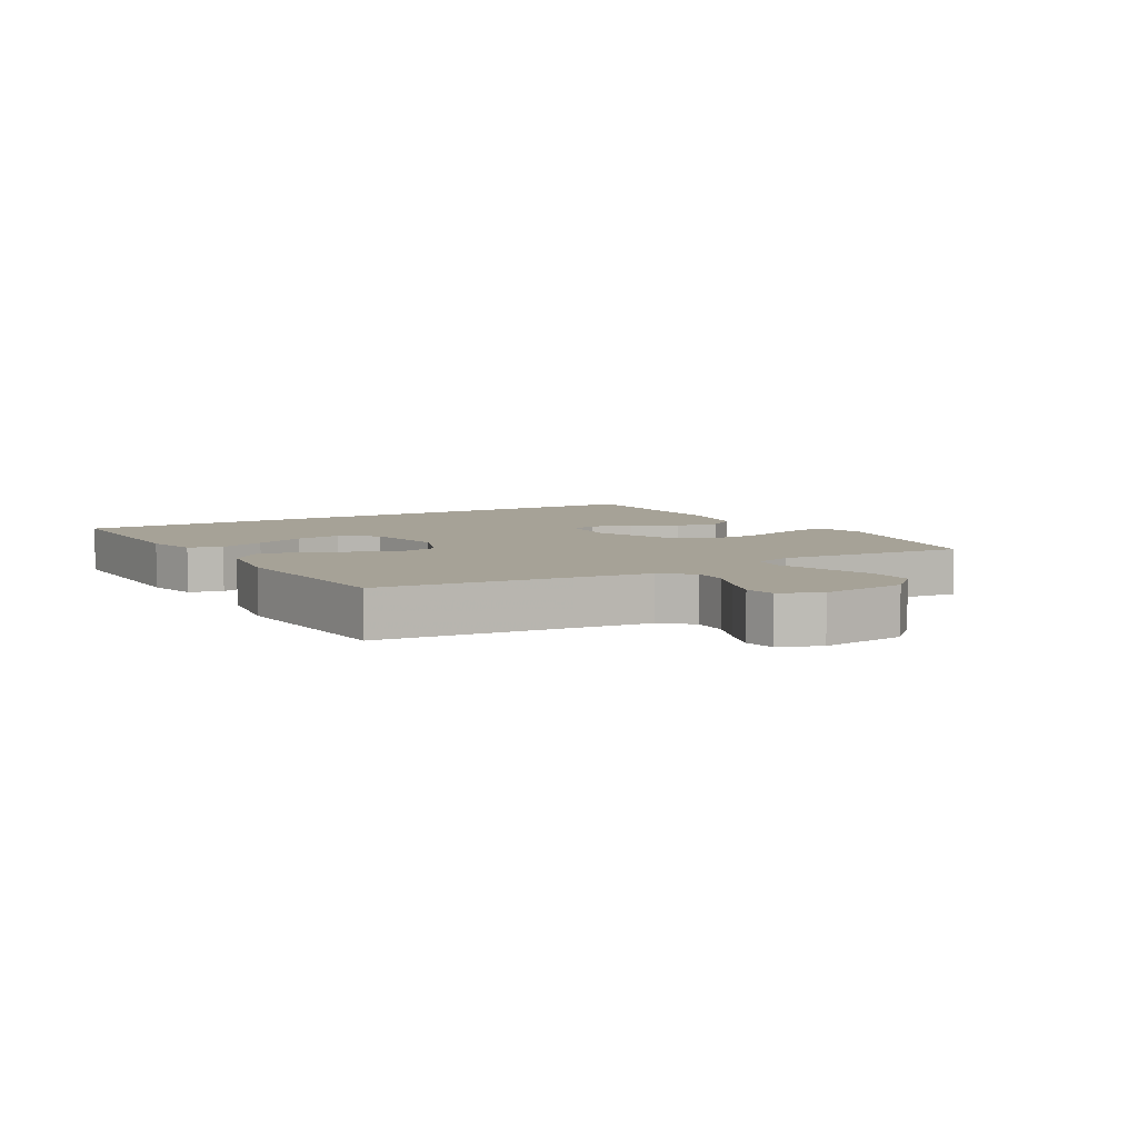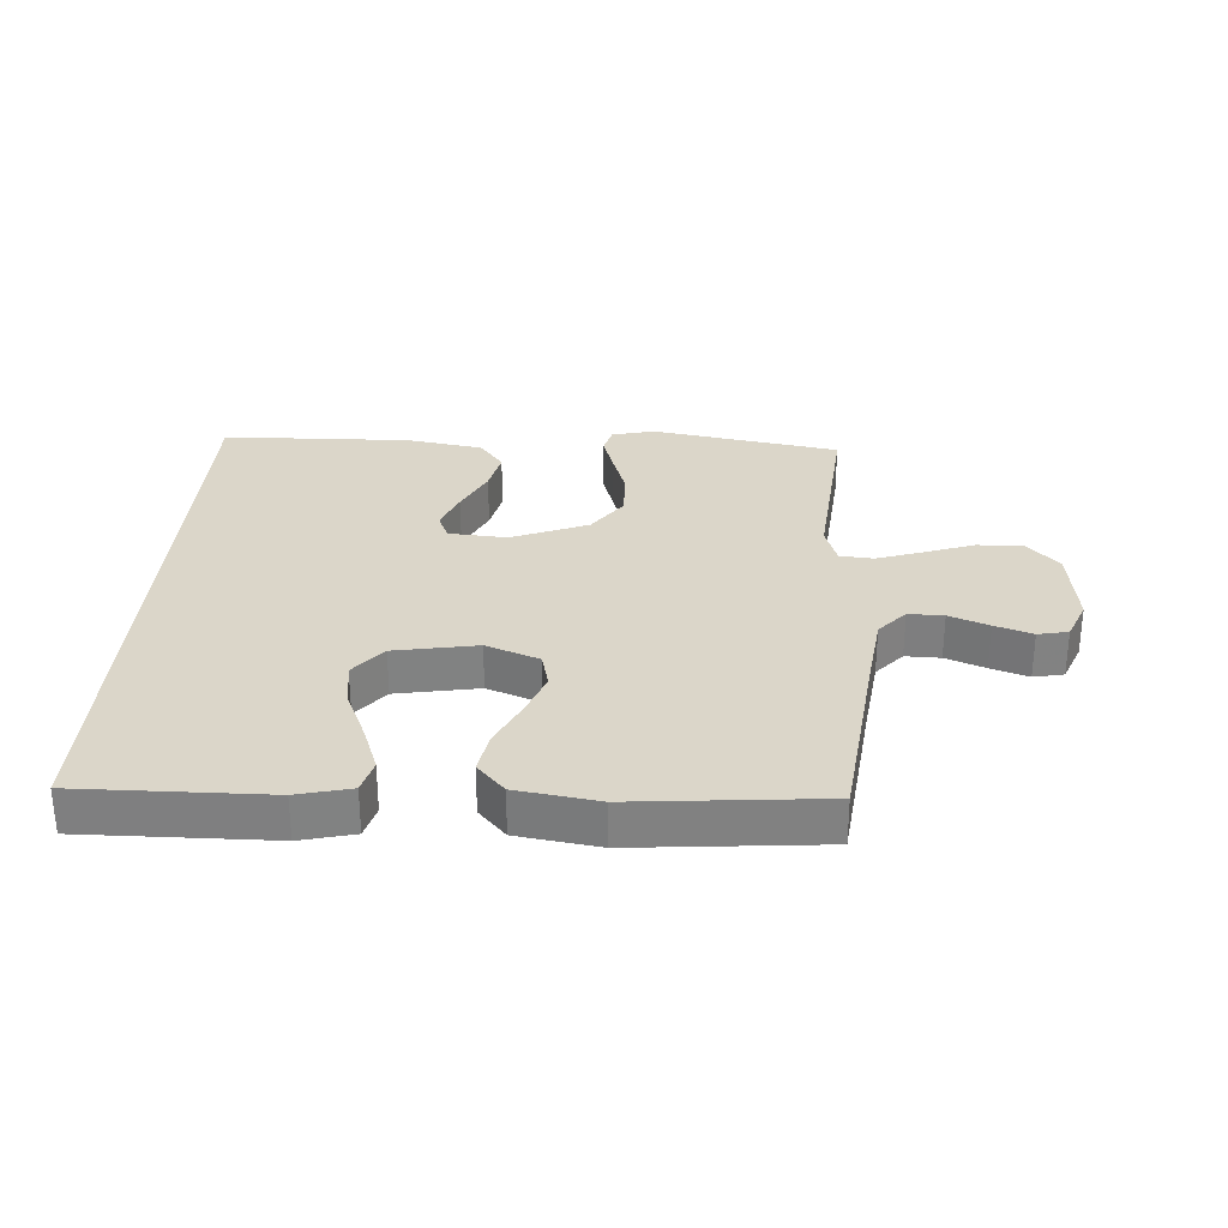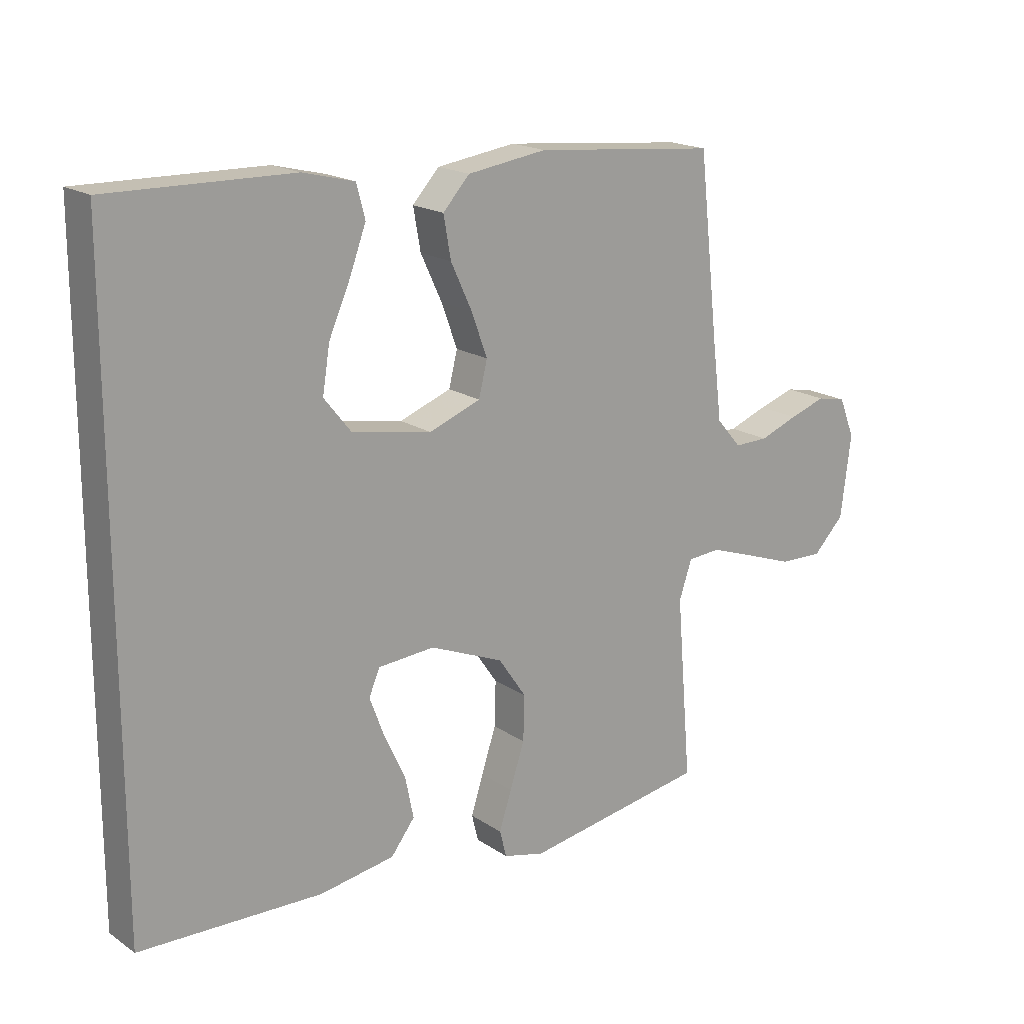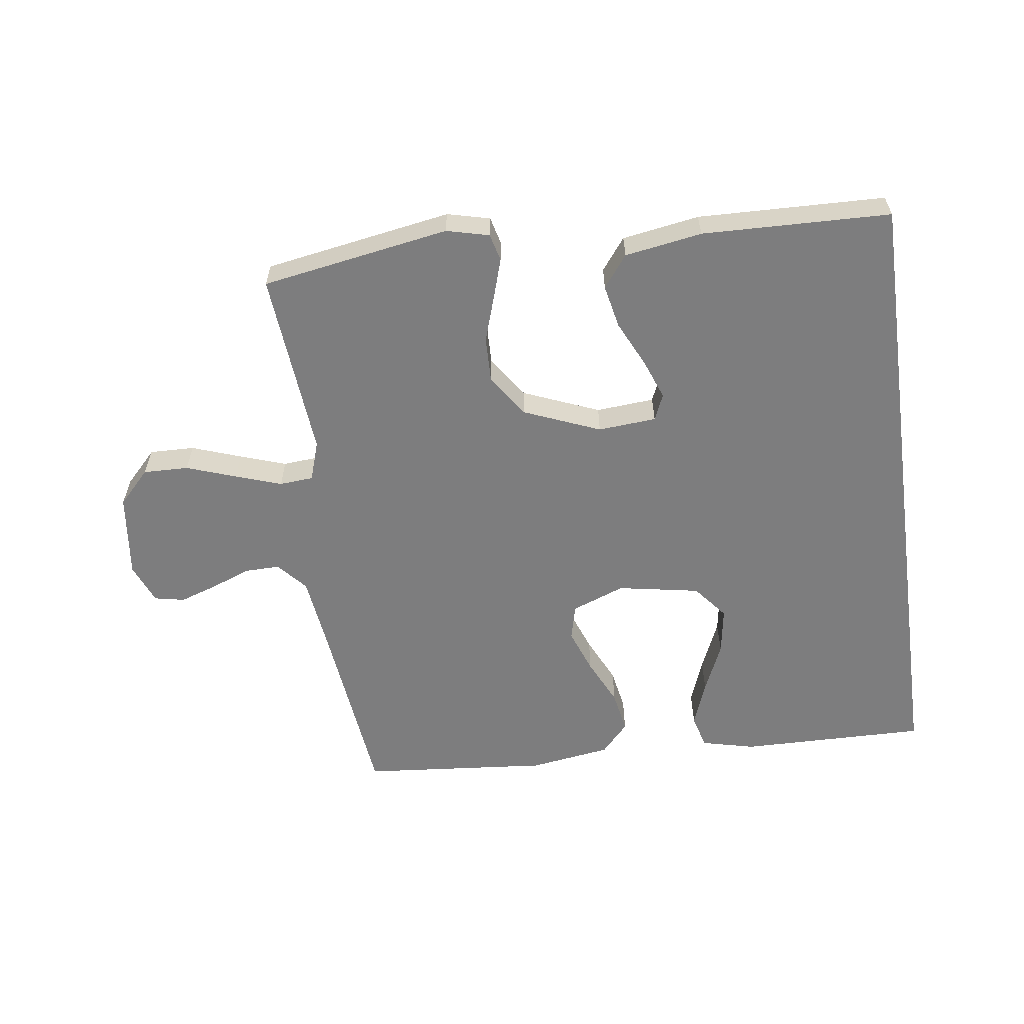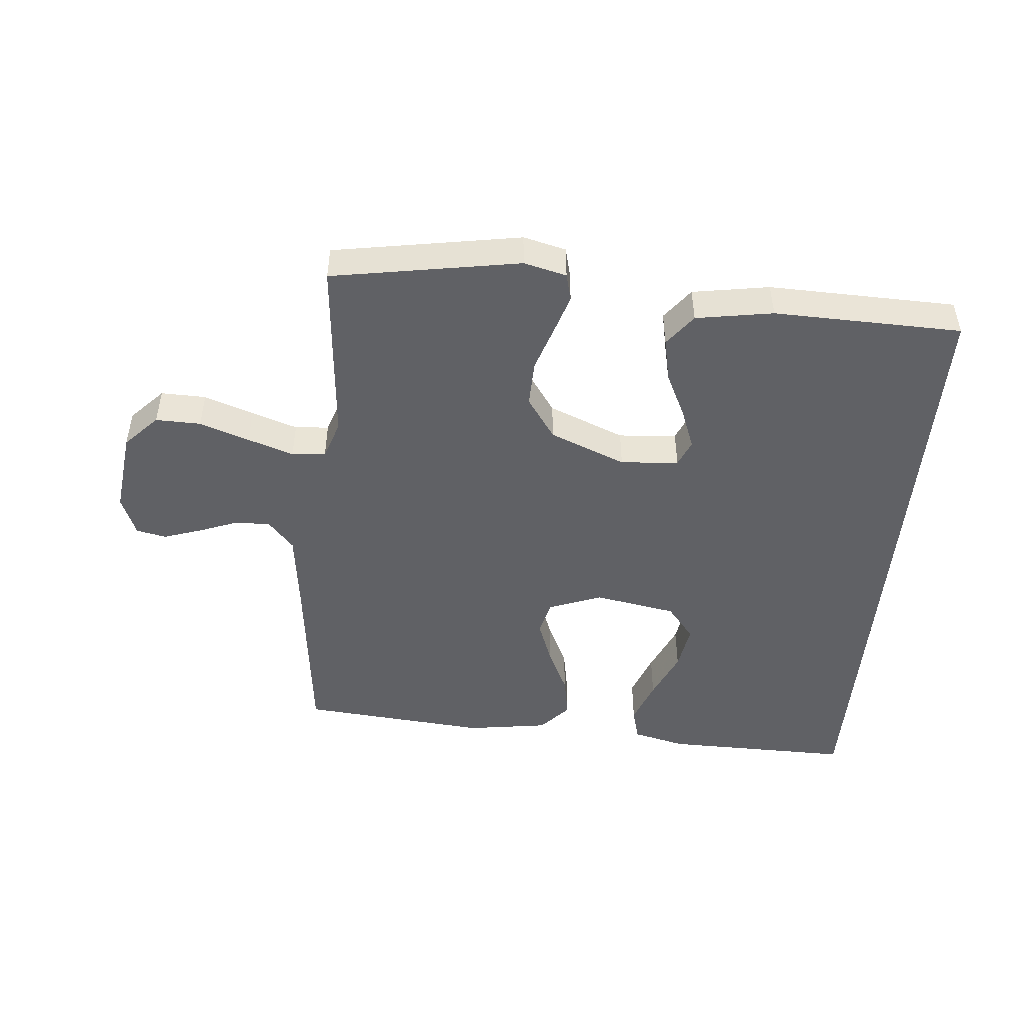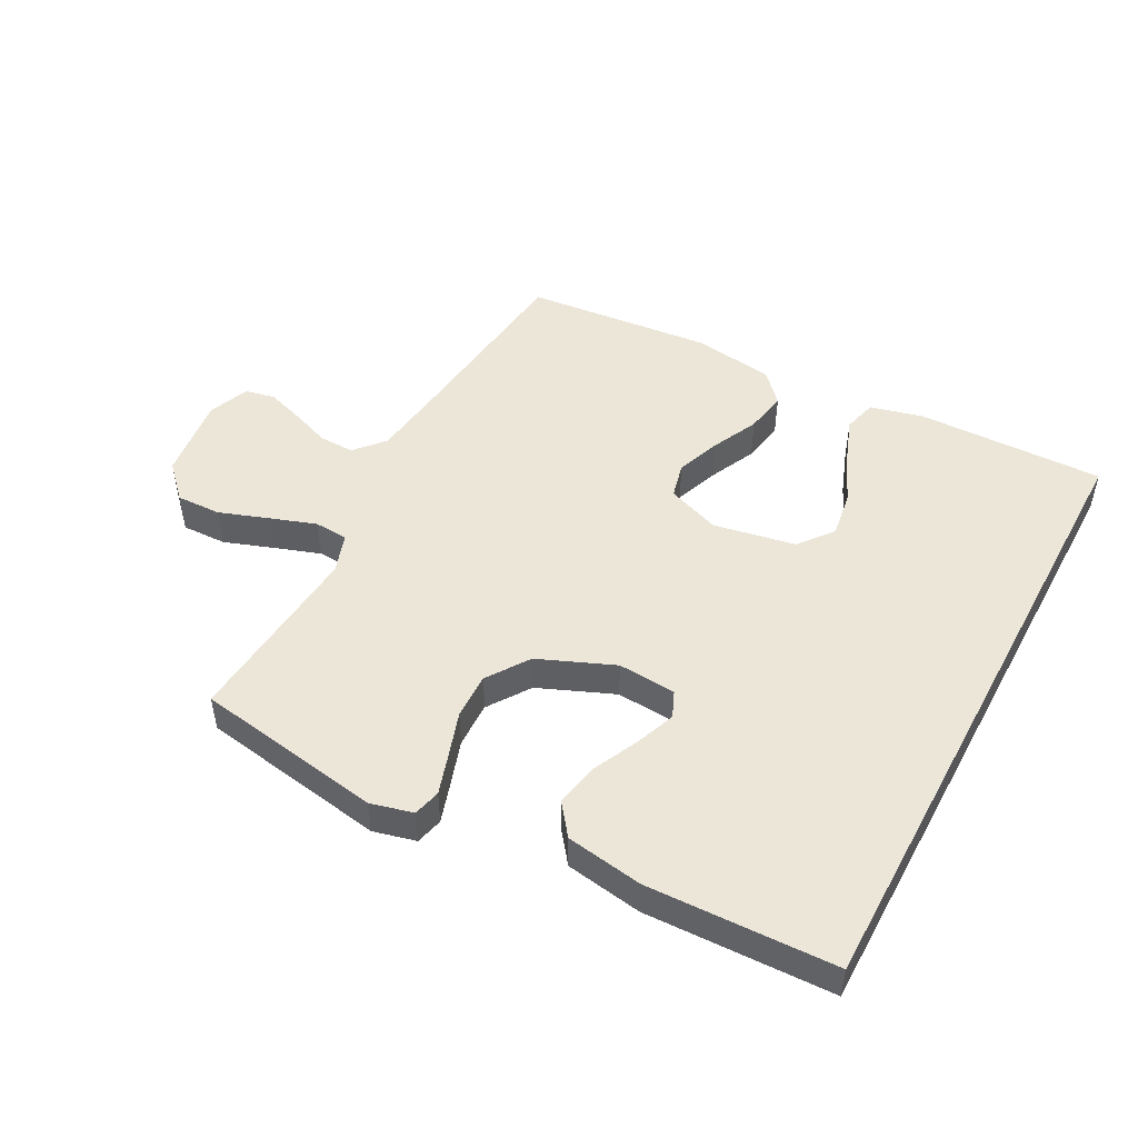
<metadata>
{"format":"obj","ext":"obj","renderer":"f3d","projection":"perspective","resolution":1024,"background":"white","views":[{"elev":6.4,"azim":60.0,"up":"+Y"},{"elev":29.8,"azim":3.9,"up":"+Y"},{"elev":18.3,"azim":-38.1,"up":"+Z"},{"elev":-59.2,"azim":-172.0,"up":"+Y"},{"elev":-47.7,"azim":175.1,"up":"+Y"},{"elev":48.7,"azim":-151.9,"up":"+Y"}]}
</metadata>
<code>
v 0.5 0.07 -0.5
v 0.2 0.07 -0.55
v 0.132 0.07 -0.533
v 0.121 0.07 -0.489
v 0.141 0.07 -0.426
v 0.165 0.07 -0.353
v 0.167 0.07 -0.279
v 0.121 0.07 -0.212
v 0 0.07 -0.162
v -0.093 0.07 -0.169
v -0.111 0.07 -0.211
v -0.087 0.07 -0.275
v -0.052 0.07 -0.349
v -0.038 0.07 -0.418
v -0.077 0.07 -0.469
v -0.2 0.07 -0.489
v -0.5 0.07 -0.48
v -0.5 0.07 0.545
v -0.2 0.07 0.54
v -0.115 0.07 0.519
v -0.101 0.07 0.465
v -0.128 0.07 0.392
v -0.163 0.07 0.312
v -0.175 0.07 0.237
v -0.131 0.07 0.182
v 0 0.07 0.158
v 0.085 0.07 0.19
v 0.099 0.07 0.247
v 0.073 0.07 0.318
v 0.038 0.07 0.393
v 0.026 0.07 0.461
v 0.07 0.07 0.509
v 0.2 0.07 0.528
v 0.5 0.07 0.5
v 0.533 0.07 0.2
v 0.548 0.07 0.077
v 0.589 0.07 0.03
v 0.645 0.07 0.031
v 0.708 0.07 0.055
v 0.768 0.07 0.075
v 0.816 0.07 0.065
v 0.842 0.07 0
v 0.825 0.07 -0.135
v 0.774 0.07 -0.188
v 0.702 0.07 -0.186
v 0.623 0.07 -0.158
v 0.55 0.07 -0.133
v 0.496 0.07 -0.137
v 0.475 0.07 -0.2
v 0.5 0 -0.5
v 0.2 0 -0.55
v 0.132 0 -0.533
v 0.121 0 -0.489
v 0.141 0 -0.426
v 0.165 0 -0.353
v 0.167 0 -0.279
v 0.121 0 -0.212
v 0 0 -0.162
v -0.093 0 -0.169
v -0.111 0 -0.211
v -0.087 0 -0.275
v -0.052 0 -0.349
v -0.038 0 -0.418
v -0.077 0 -0.469
v -0.2 0 -0.489
v -0.5 0 -0.48
v -0.5 0 0.545
v -0.2 0 0.54
v -0.115 0 0.519
v -0.101 0 0.465
v -0.128 0 0.392
v -0.163 0 0.312
v -0.175 0 0.237
v -0.131 0 0.182
v 0 0 0.158
v 0.085 0 0.19
v 0.099 0 0.247
v 0.073 0 0.318
v 0.038 0 0.393
v 0.026 0 0.461
v 0.07 0 0.509
v 0.2 0 0.528
v 0.5 0 0.5
v 0.533 0 0.2
v 0.548 0 0.077
v 0.589 0 0.03
v 0.645 0 0.031
v 0.708 0 0.055
v 0.768 0 0.075
v 0.816 0 0.065
v 0.842 0 0
v 0.825 0 -0.135
v 0.774 0 -0.188
v 0.702 0 -0.186
v 0.623 0 -0.158
v 0.55 0 -0.133
v 0.496 0 -0.137
v 0.475 0 -0.2
f 44 45 46
f 43 44 46
f 42 43 46
f 41 42 46
f 40 41 46
f 39 40 46
f 38 39 46
f 37 38 46 47
f 36 37 47 48
f 33 34 35
f 32 33 35
f 31 32 35
f 30 31 35
f 29 30 35
f 36 48 49
f 35 36 49
f 29 35 49
f 28 29 49
f 21 22 23
f 20 21 23
f 19 20 23
f 18 19 23
f 18 23 24
f 16 17 18
f 15 16 18
f 14 15 18
f 13 14 18
f 12 13 18
f 11 12 18
f 18 24 25
f 11 18 25
f 10 11 25
f 4 5 6
f 3 4 6
f 2 3 6
f 1 2 6
f 49 1 6
f 49 6 7
f 49 7 8
f 28 49 8
f 27 28 8
f 26 27 8 9
f 9 10 25 26
f 95 94 93
f 95 93 92
f 95 92 91
f 95 91 90
f 95 90 89
f 95 89 88
f 95 88 87
f 96 95 87 86
f 97 96 86 85
f 84 83 82
f 84 82 81
f 84 81 80
f 84 80 79
f 84 79 78
f 98 97 85
f 98 85 84
f 98 84 78
f 98 78 77
f 72 71 70
f 72 70 69
f 72 69 68
f 72 68 67
f 73 72 67
f 67 66 65
f 67 65 64
f 67 64 63
f 67 63 62
f 67 62 61
f 67 61 60
f 74 73 67
f 74 67 60
f 74 60 59
f 55 54 53
f 55 53 52
f 55 52 51
f 55 51 50
f 55 50 98
f 56 55 98
f 57 56 98
f 57 98 77
f 57 77 76
f 58 57 76 75
f 75 74 59 58
f 1 50 51 2
f 2 51 52 3
f 3 52 53 4
f 4 53 54 5
f 5 54 55 6
f 6 55 56 7
f 7 56 57 8
f 8 57 58 9
f 9 58 59 10
f 10 59 60 11
f 11 60 61 12
f 12 61 62 13
f 13 62 63 14
f 14 63 64 15
f 15 64 65 16
f 16 65 66 17
f 17 66 67 18
f 18 67 68 19
f 19 68 69 20
f 20 69 70 21
f 21 70 71 22
f 22 71 72 23
f 23 72 73 24
f 24 73 74 25
f 25 74 75 26
f 26 75 76 27
f 27 76 77 28
f 28 77 78 29
f 29 78 79 30
f 30 79 80 31
f 31 80 81 32
f 32 81 82 33
f 33 82 83 34
f 34 83 84 35
f 35 84 85 36
f 36 85 86 37
f 37 86 87 38
f 38 87 88 39
f 39 88 89 40
f 40 89 90 41
f 41 90 91 42
f 42 91 92 43
f 43 92 93 44
f 44 93 94 45
f 45 94 95 46
f 46 95 96 47
f 47 96 97 48
f 48 97 98 49
f 49 98 50 1

</code>
